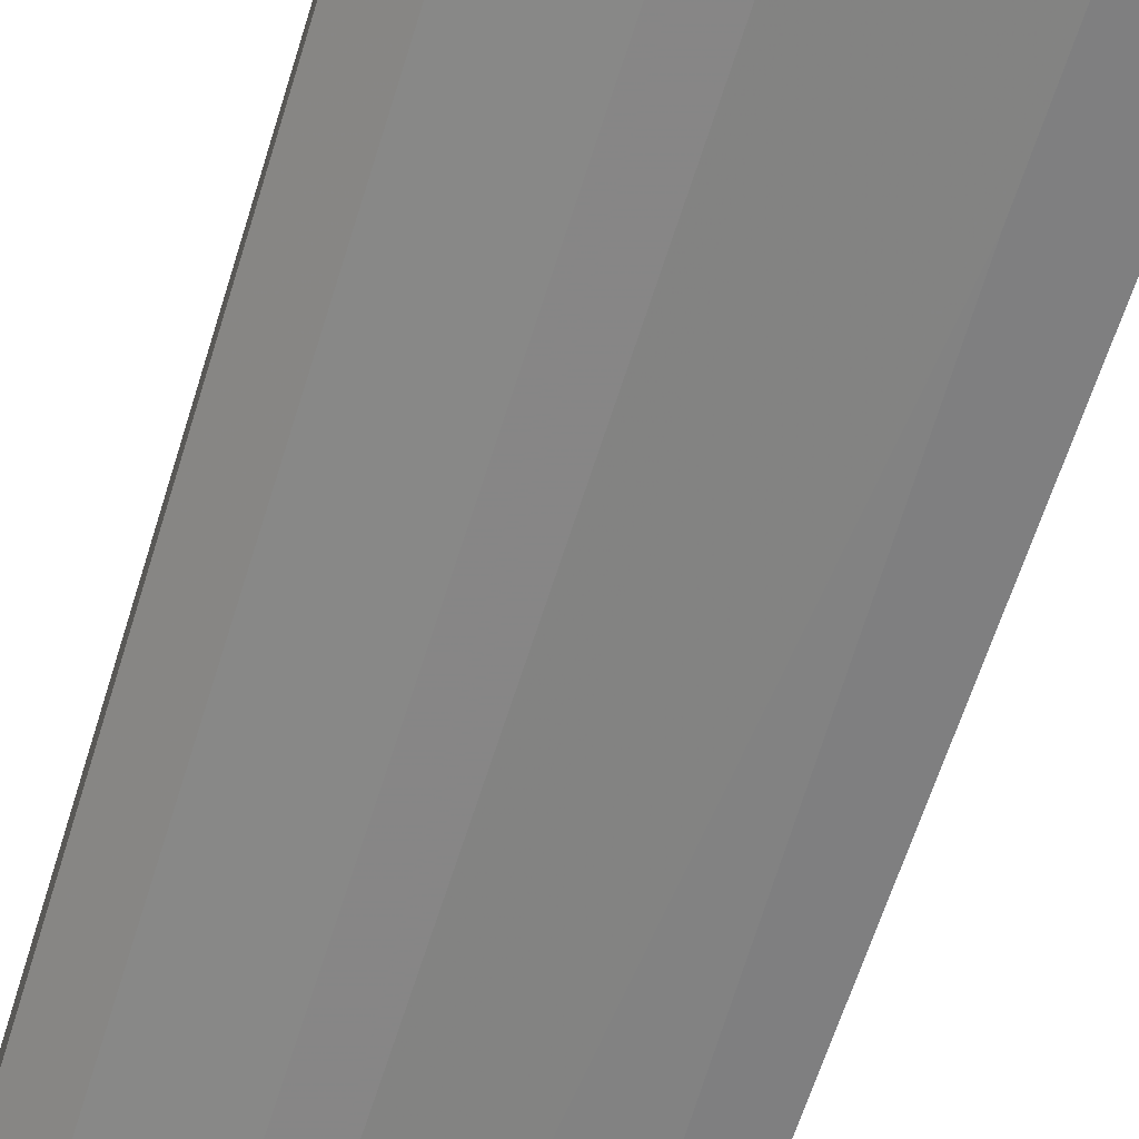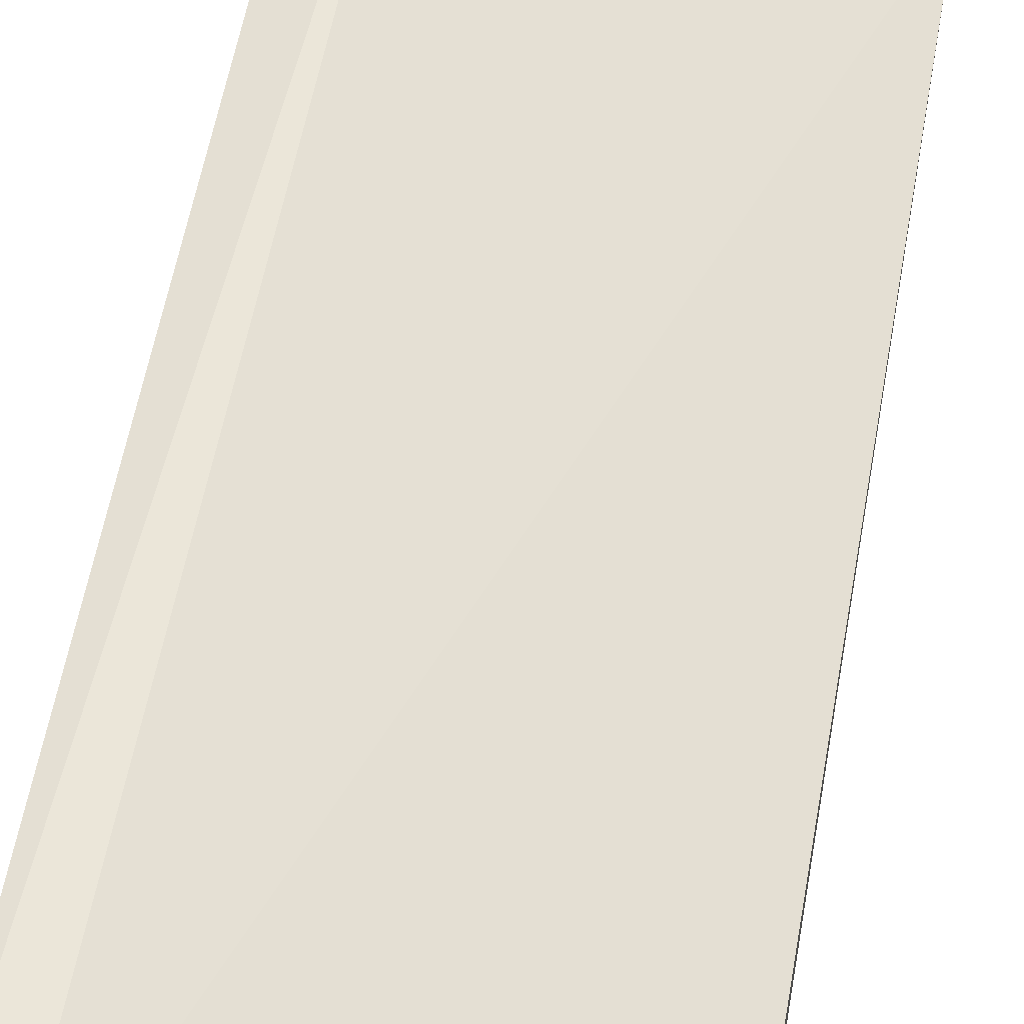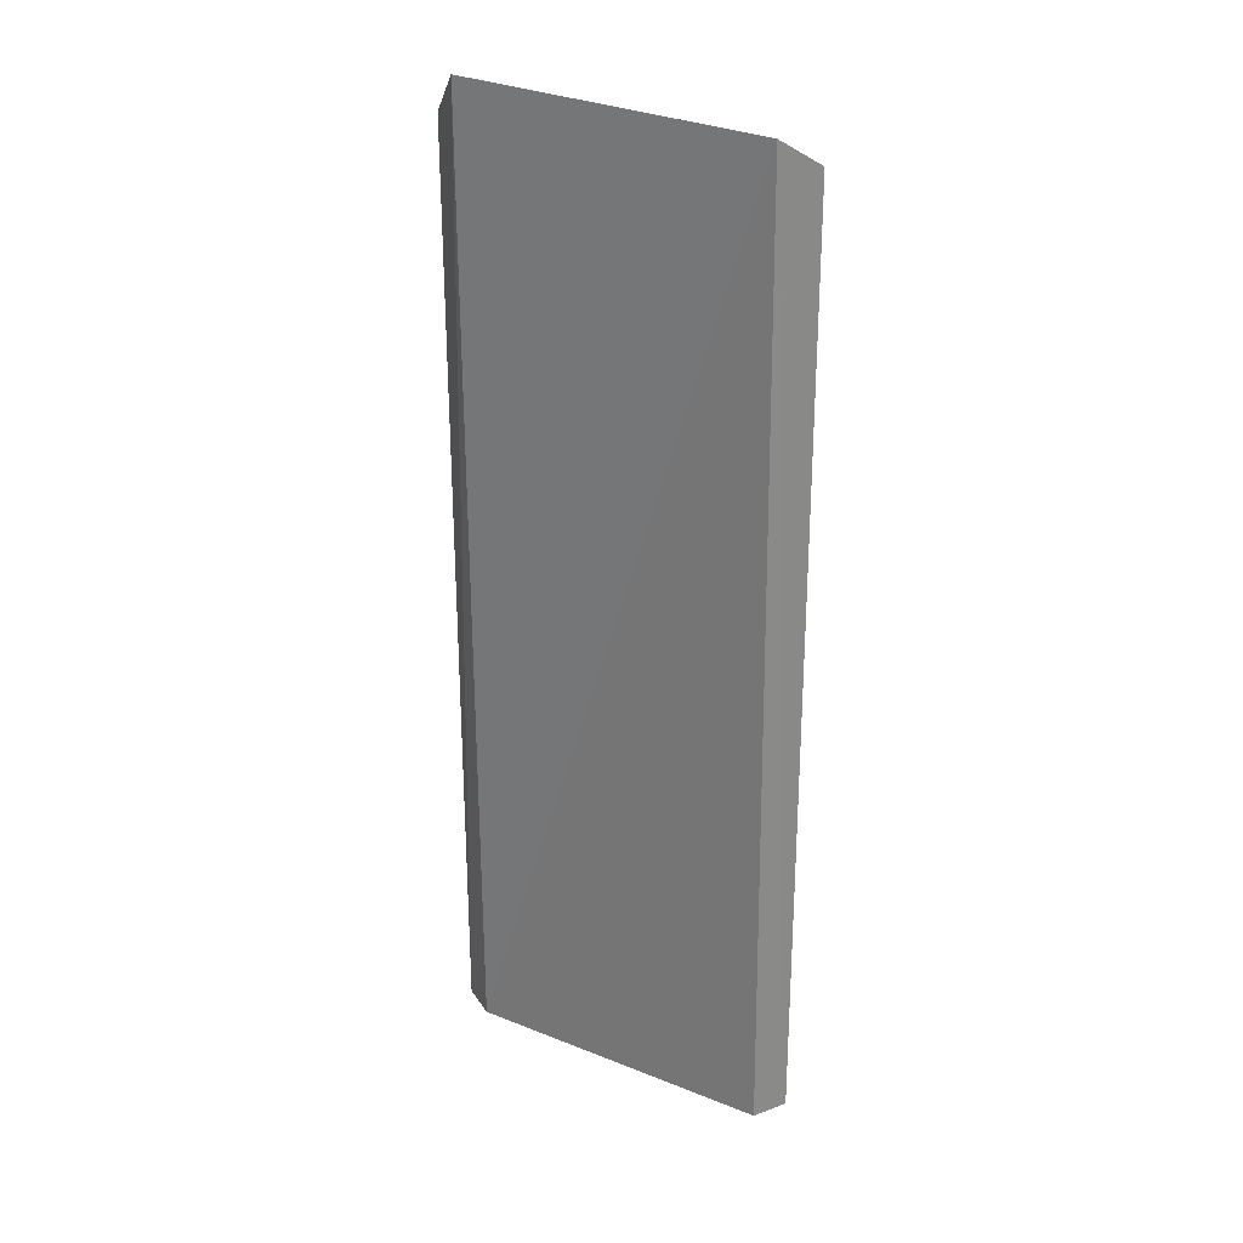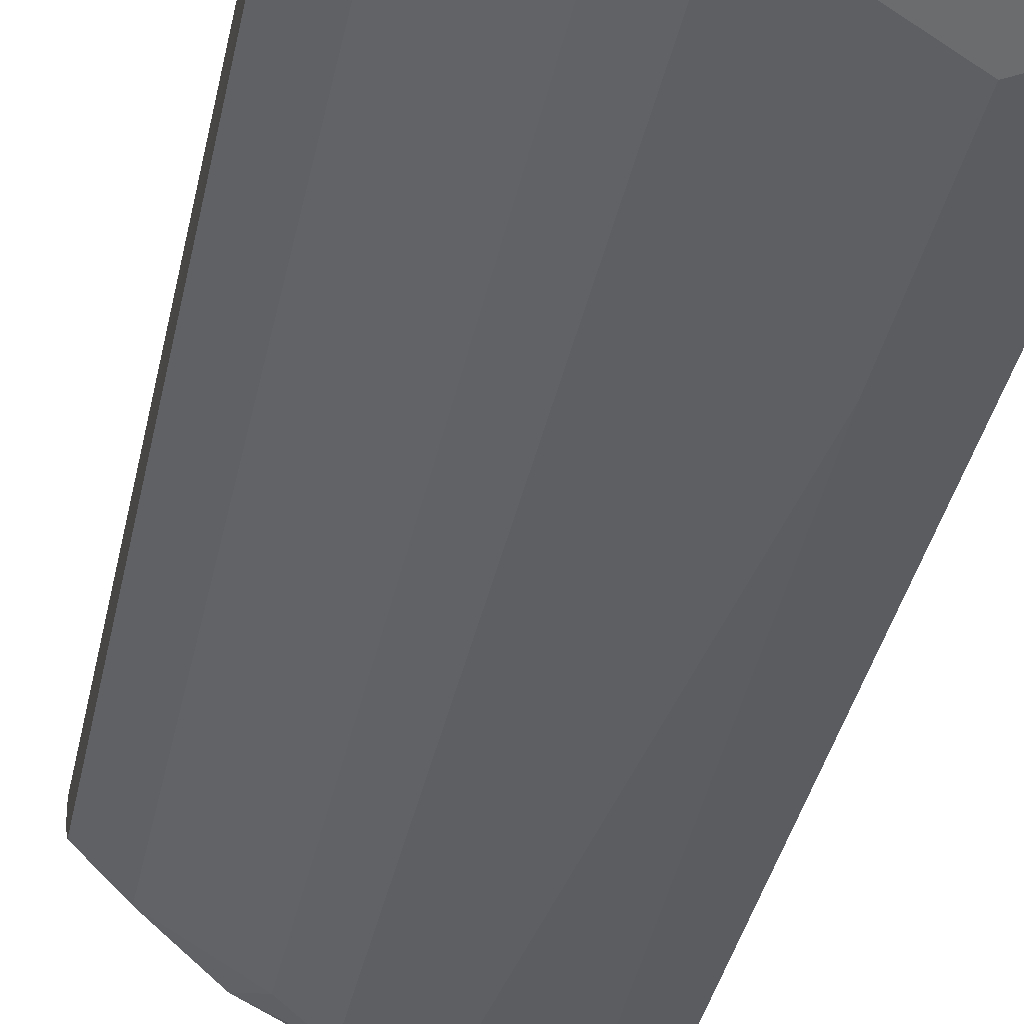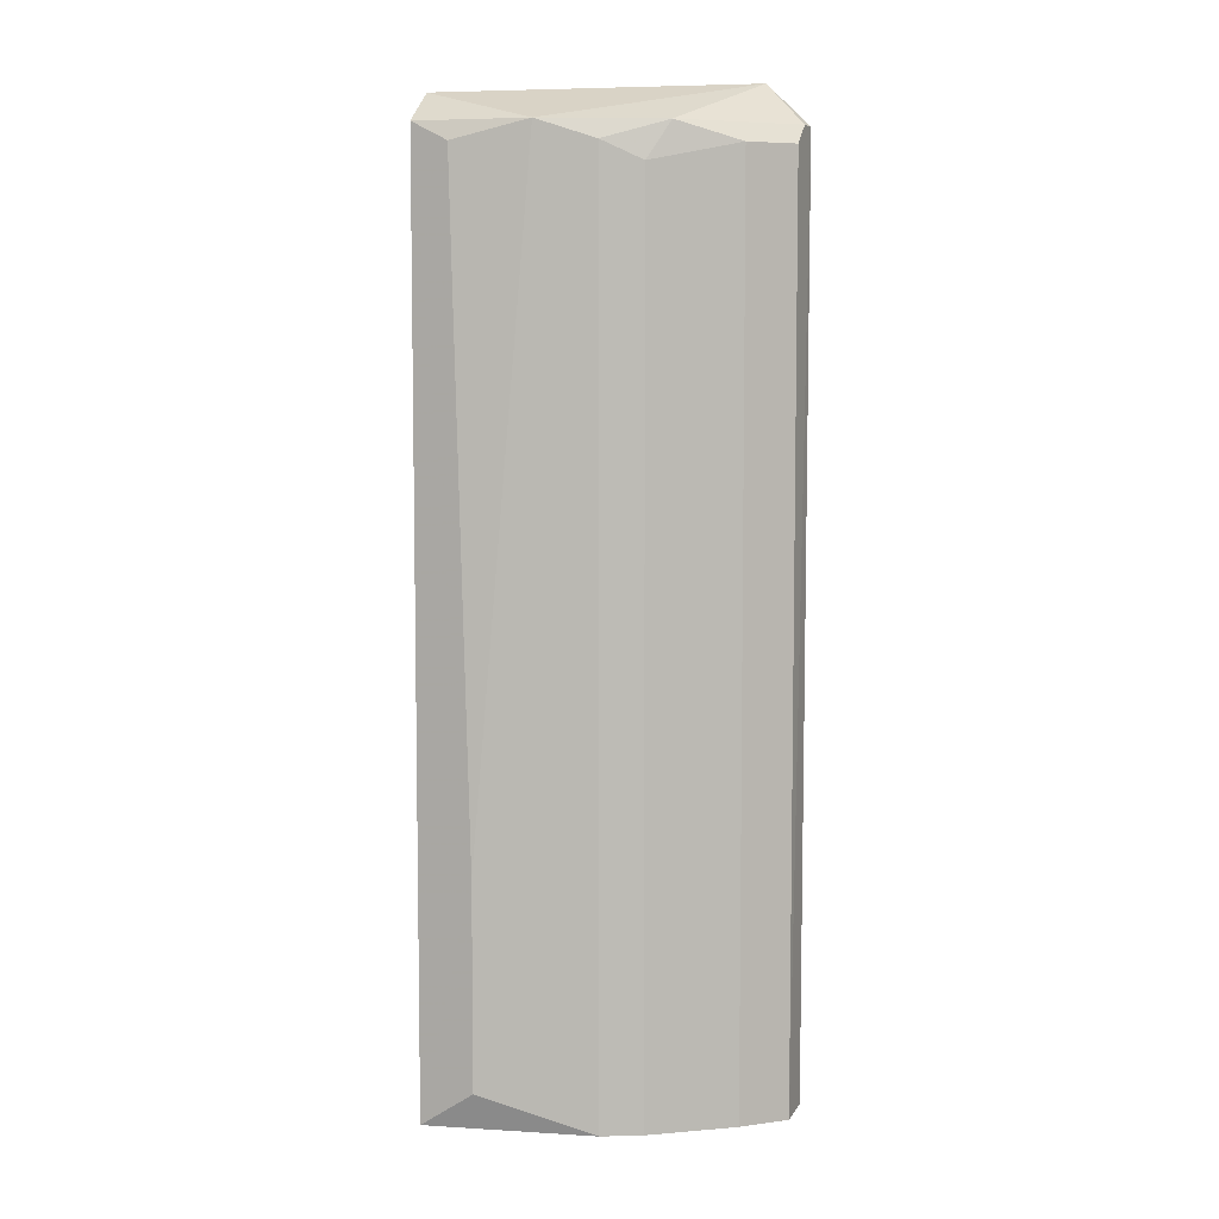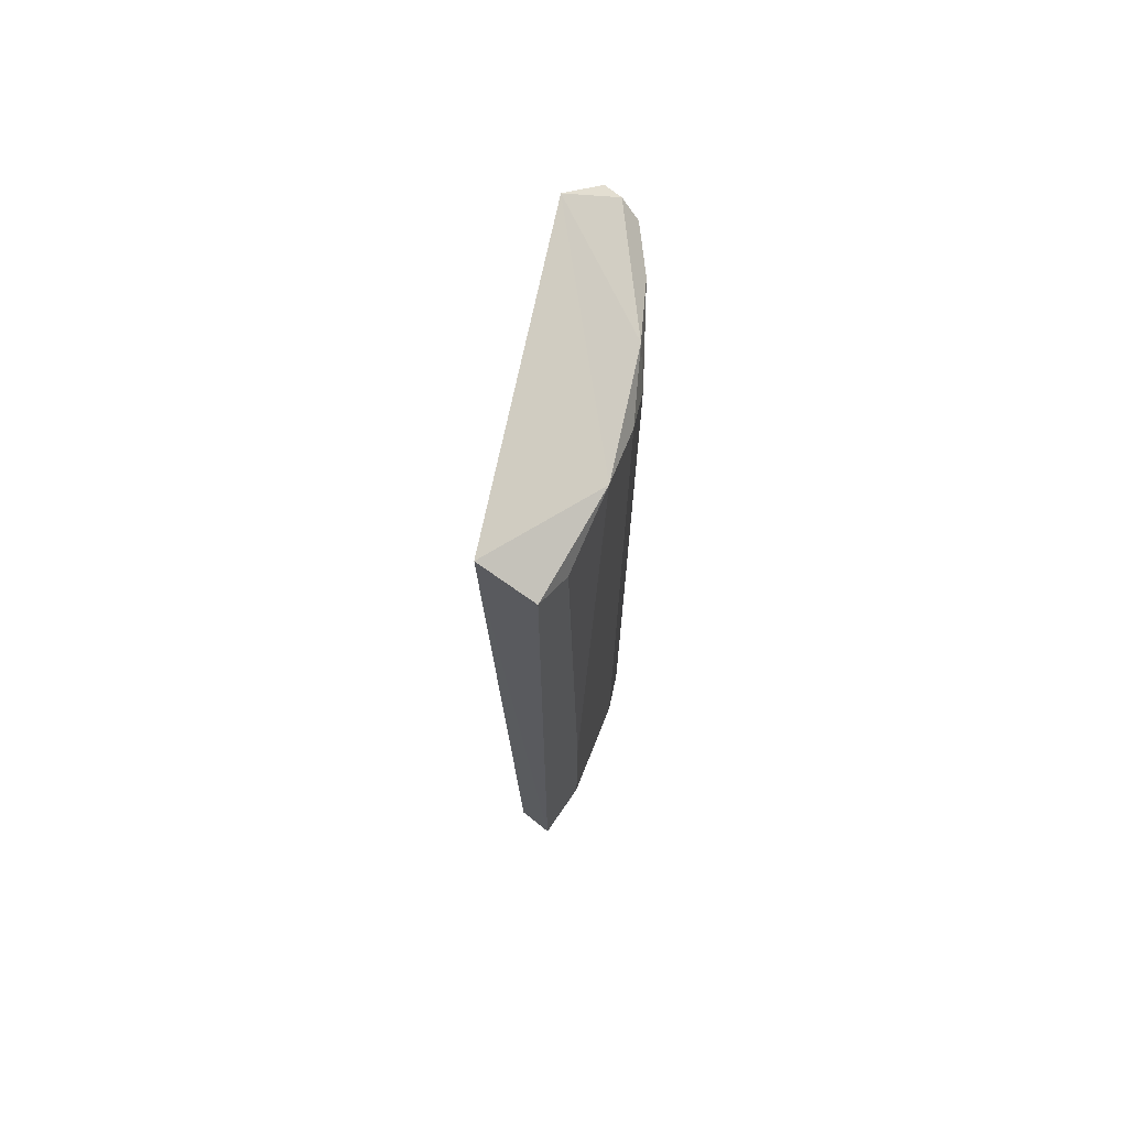
<metadata>
{"format":"obj","ext":"obj","renderer":"f3d","projection":"perspective","resolution":1024,"background":"white","views":[{"elev":-59.7,"azim":-16.7,"up":"+Z"},{"elev":51.3,"azim":9.1,"up":"+Z"},{"elev":26.6,"azim":59.9,"up":"+Y"},{"elev":-34.5,"azim":-10.8,"up":"+Z"},{"elev":6.4,"azim":-157.2,"up":"+Y"},{"elev":71.7,"azim":128.8,"up":"+Y"}]}
</metadata>
<code>
v -0.2224 0.02321 -0.002118
v -0.2817 -0.03188 0.03177
v -0.2815 -0.03106 0.04008
v -0.2817 0.1799 0.03601
v -0.2073 0.1871 0.01002
v -0.2478 0.1757 0.006358
v -0.2097 -0.03188 0.006358
v -0.2711 0.1895 0.04217
v -0.2478 -0.03188 0.006358
v -0.2097 0.1799 -0.002118
v -0.2733 -0.03188 0.04025
v -0.2733 0.1757 0.02329
v -0.2097 -0.03188 -0.002118
v -0.2563 -0.03188 0.01059
v -0.2351 0.1799 0.00212
v -0.2817 0.1799 0.04025
v -0.2817 0.1757 0.03177
v -0.2733 -0.03188 0.02329
v -0.2563 0.1714 0.01059
v -0.2182 0.1757 -0.002118
v -0.2224 -0.02338 -0.002118
v -0.2605 0.1799 0.01483
f 19 12 22
f 7 2 9
f 3 2 11
f 2 7 11
f 7 5 11
f 5 8 11
f 8 3 11
f 5 7 13
f 7 9 13
f 1 10 13
f 10 5 13
f 9 2 14
f 6 9 14
f 8 5 15
f 9 6 15
f 5 10 15
f 2 3 16
f 4 2 16
f 3 8 16
f 8 4 16
f 2 4 17
f 12 2 17
f 4 12 17
f 2 12 18
f 14 2 18
f 12 14 18
f 6 14 19
f 14 12 19
f 10 1 20
f 1 15 20
f 15 10 20
f 1 13 21
f 13 9 21
f 9 15 21
f 15 1 21
f 4 8 22
f 12 4 22
f 8 15 22
f 15 6 22
f 6 19 22

</code>
